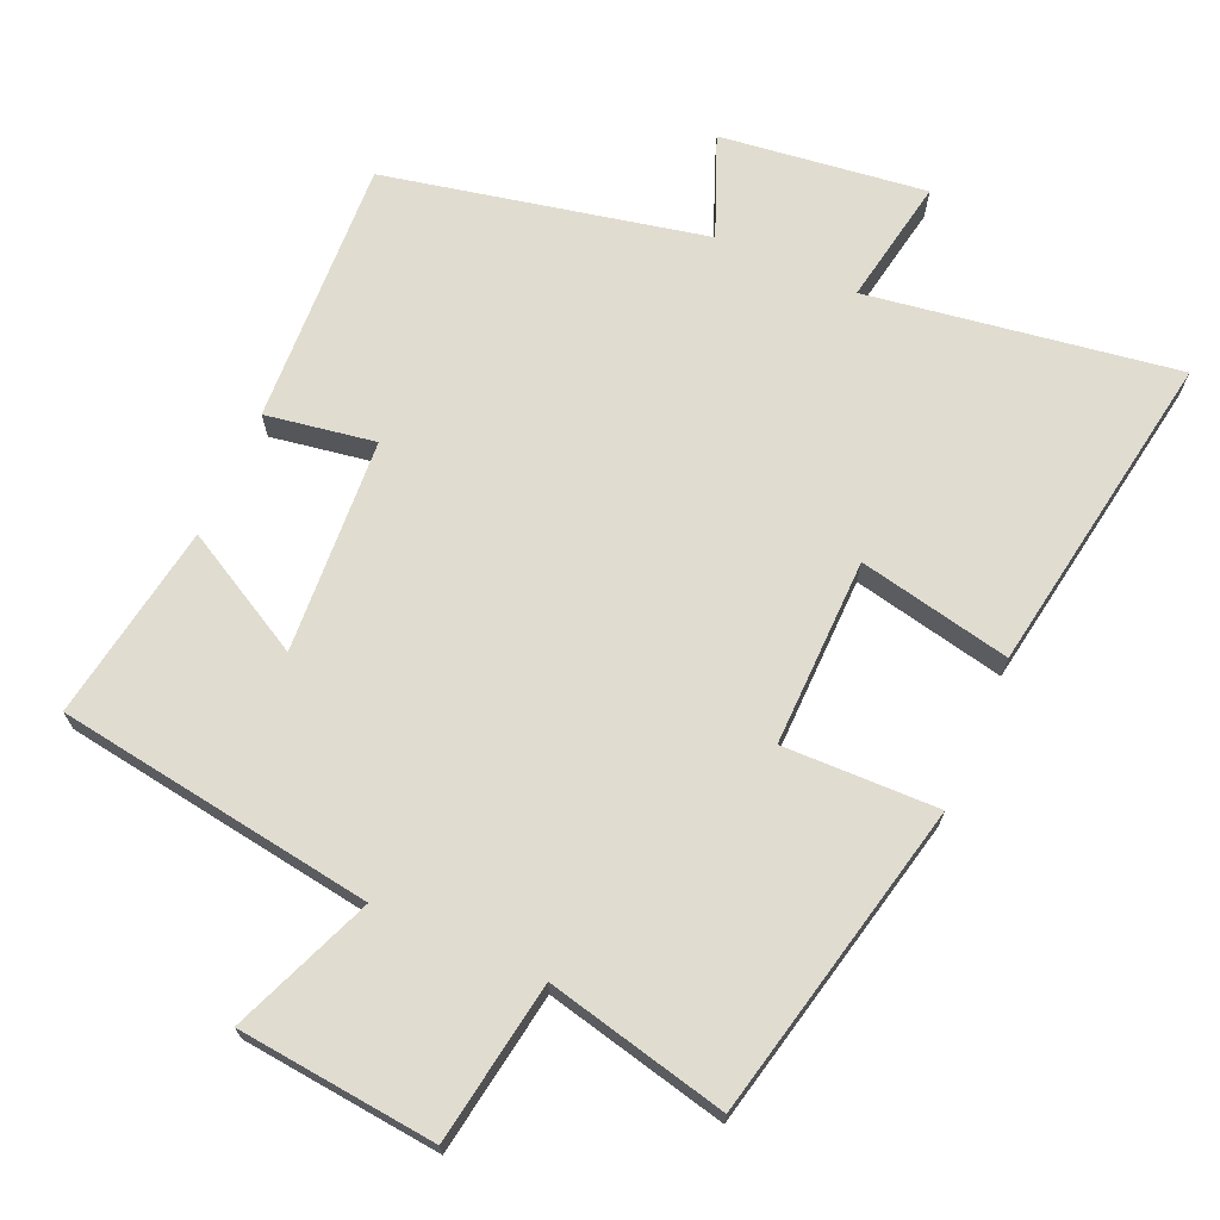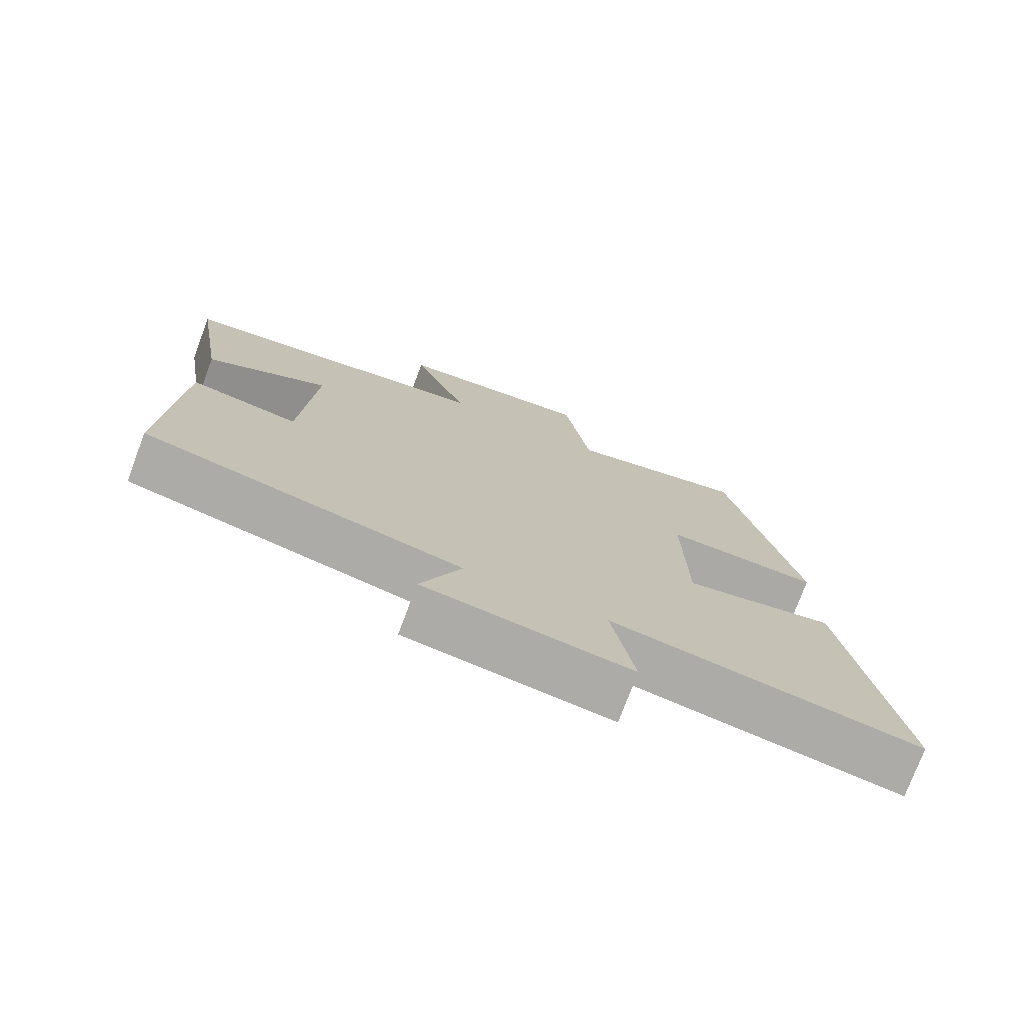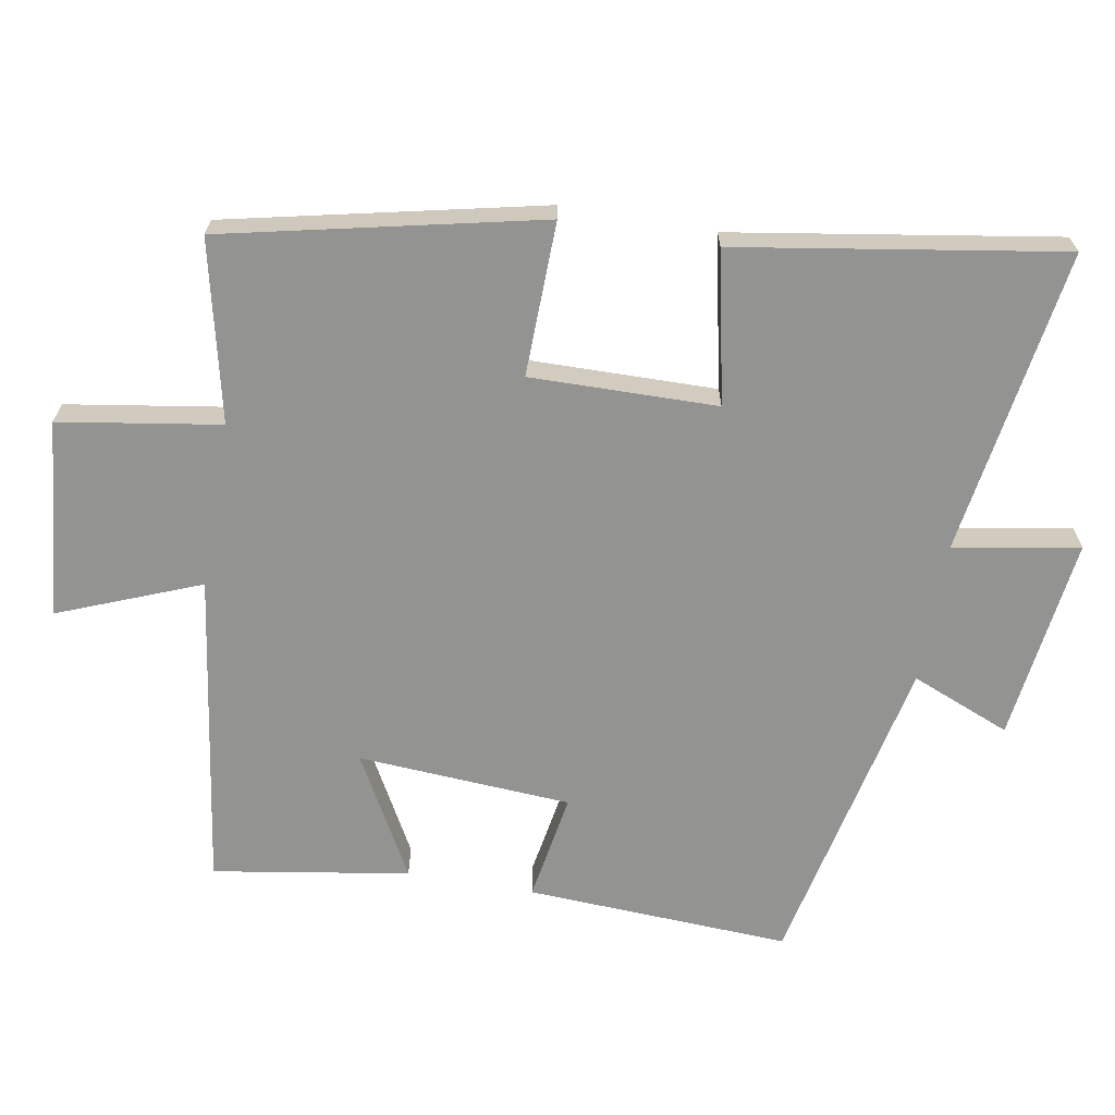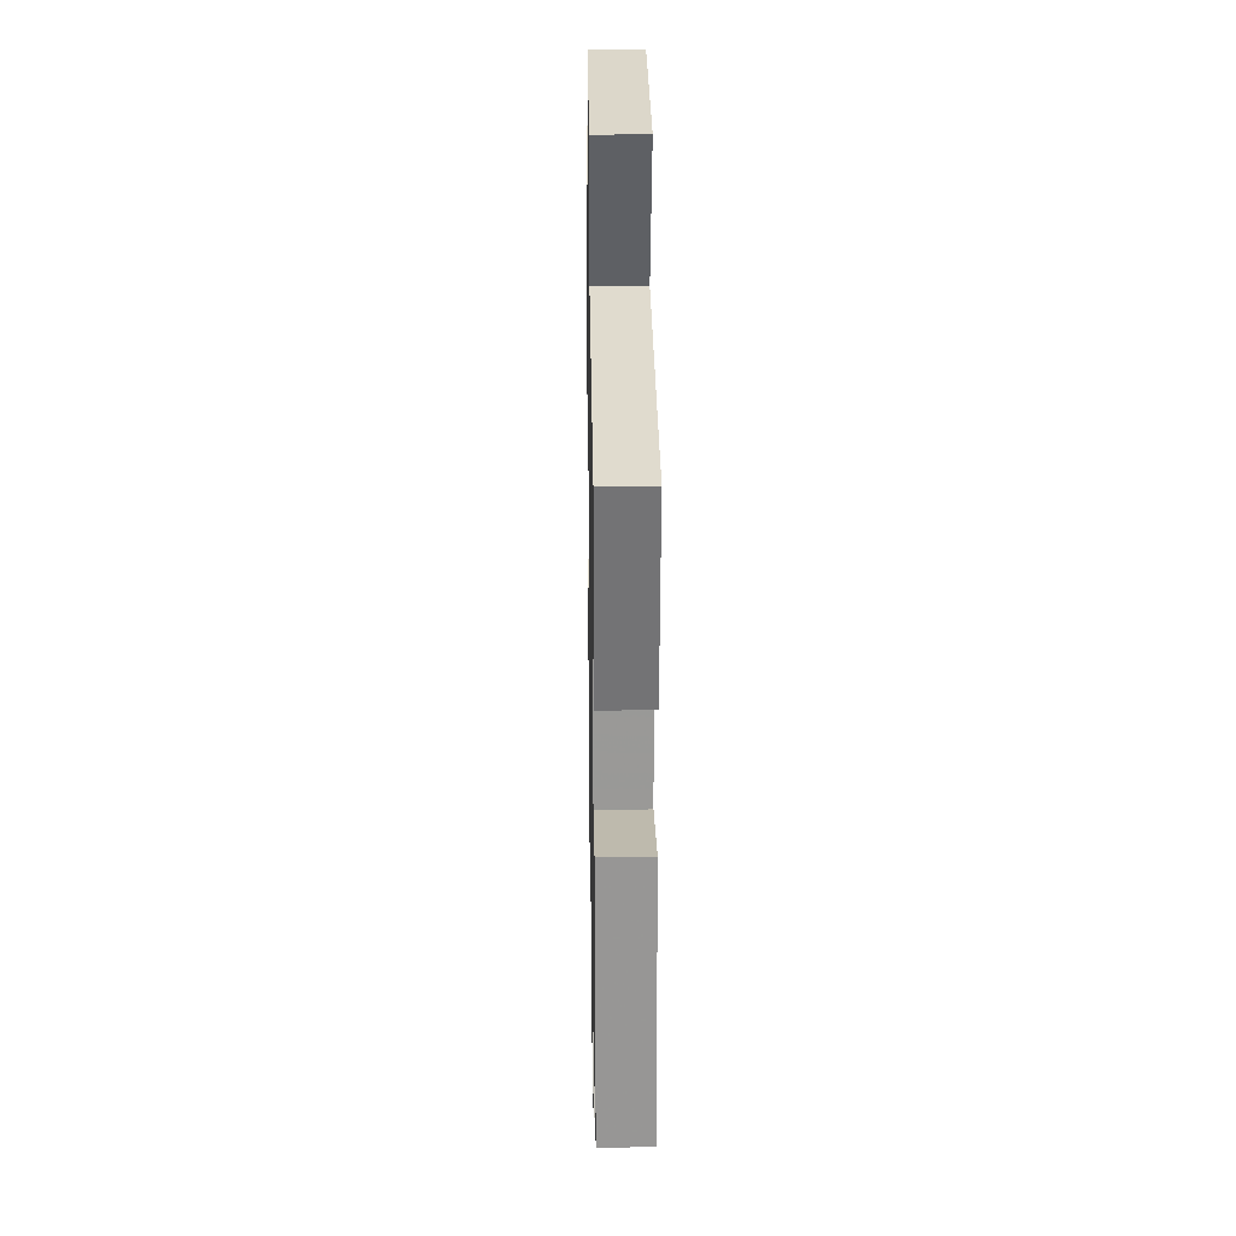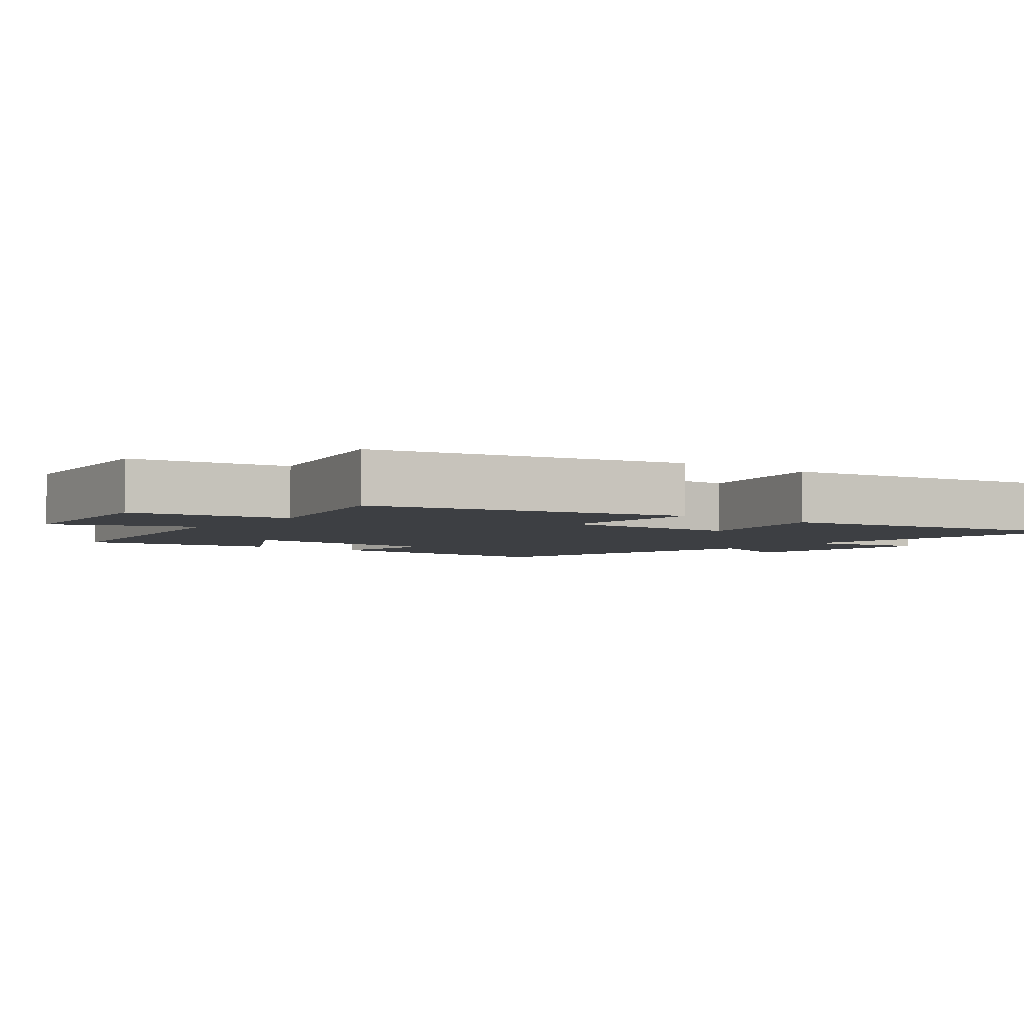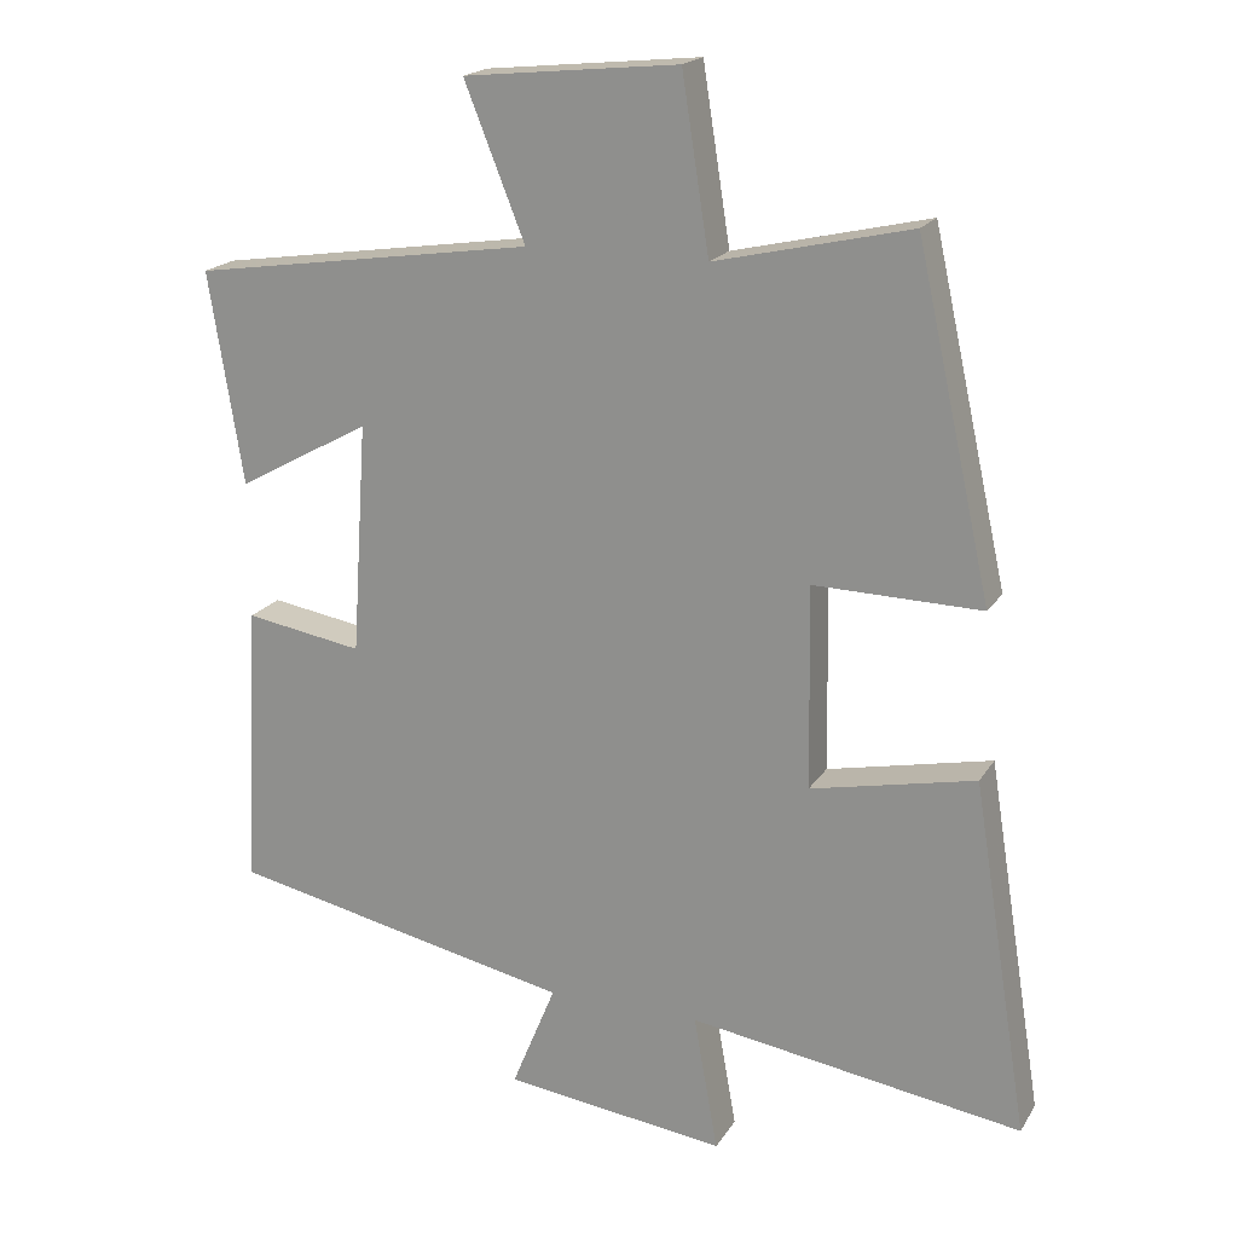
<metadata>
{"format":"obj","ext":"obj","renderer":"f3d","projection":"perspective","resolution":1024,"background":"white","views":[{"elev":69.6,"azim":23.9,"up":"+Y"},{"elev":-75.4,"azim":-20.5,"up":"+Z"},{"elev":-66.7,"azim":80.1,"up":"+Y"},{"elev":25.0,"azim":-91.0,"up":"+Z"},{"elev":-3.9,"azim":52.4,"up":"+Y"},{"elev":19.0,"azim":22.6,"up":"+Z"}]}
</metadata>
<code>
v -0.545 0.07 0.434
v -0.094 0.07 0.5
v -0.174 0.07 0.701
v 0.108 0.07 0.729
v 0.144 0.07 0.5
v 0.401 0.07 0.559
v 0.5 0.07 0.11
v 0.28 0.07 0.115
v 0.284 0.07 -0.151
v 0.5 0.07 -0.106
v 0.574 0.07 -0.568
v 0.136 0.07 -0.5
v 0.168 0.07 -0.679
v -0.124 0.07 -0.641
v -0.066 0.07 -0.5
v -0.519 0.07 -0.403
v -0.5 0.07 -0.027
v -0.345 0.07 -0.053
v -0.325 0.07 0.251
v -0.5 0.07 0.155
v -0.545 0 0.434
v -0.094 0 0.5
v -0.174 0 0.701
v 0.108 0 0.729
v 0.144 0 0.5
v 0.401 0 0.559
v 0.5 0 0.11
v 0.28 0 0.115
v 0.284 0 -0.151
v 0.5 0 -0.106
v 0.574 0 -0.568
v 0.136 0 -0.5
v 0.168 0 -0.679
v -0.124 0 -0.641
v -0.066 0 -0.5
v -0.519 0 -0.403
v -0.5 0 -0.027
v -0.345 0 -0.053
v -0.325 0 0.251
v -0.5 0 0.155
f 19 20 1 2
f 18 19 2
f 15 16 17 18
f 15 18 2
f 12 13 14 15
f 12 15 2
f 9 10 11 12
f 8 9 12 2
f 5 6 7 8
f 5 8 2 3
f 3 4 5
f 22 21 40 39
f 22 39 38
f 38 37 36 35
f 22 38 35
f 35 34 33 32
f 22 35 32
f 32 31 30 29
f 22 32 29 28
f 28 27 26 25
f 23 22 28 25
f 25 24 23
f 1 21 22 2
f 2 22 23 3
f 3 23 24 4
f 4 24 25 5
f 5 25 26 6
f 6 26 27 7
f 7 27 28 8
f 8 28 29 9
f 9 29 30 10
f 10 30 31 11
f 11 31 32 12
f 12 32 33 13
f 13 33 34 14
f 14 34 35 15
f 15 35 36 16
f 16 36 37 17
f 17 37 38 18
f 18 38 39 19
f 19 39 40 20
f 20 40 21 1

</code>
